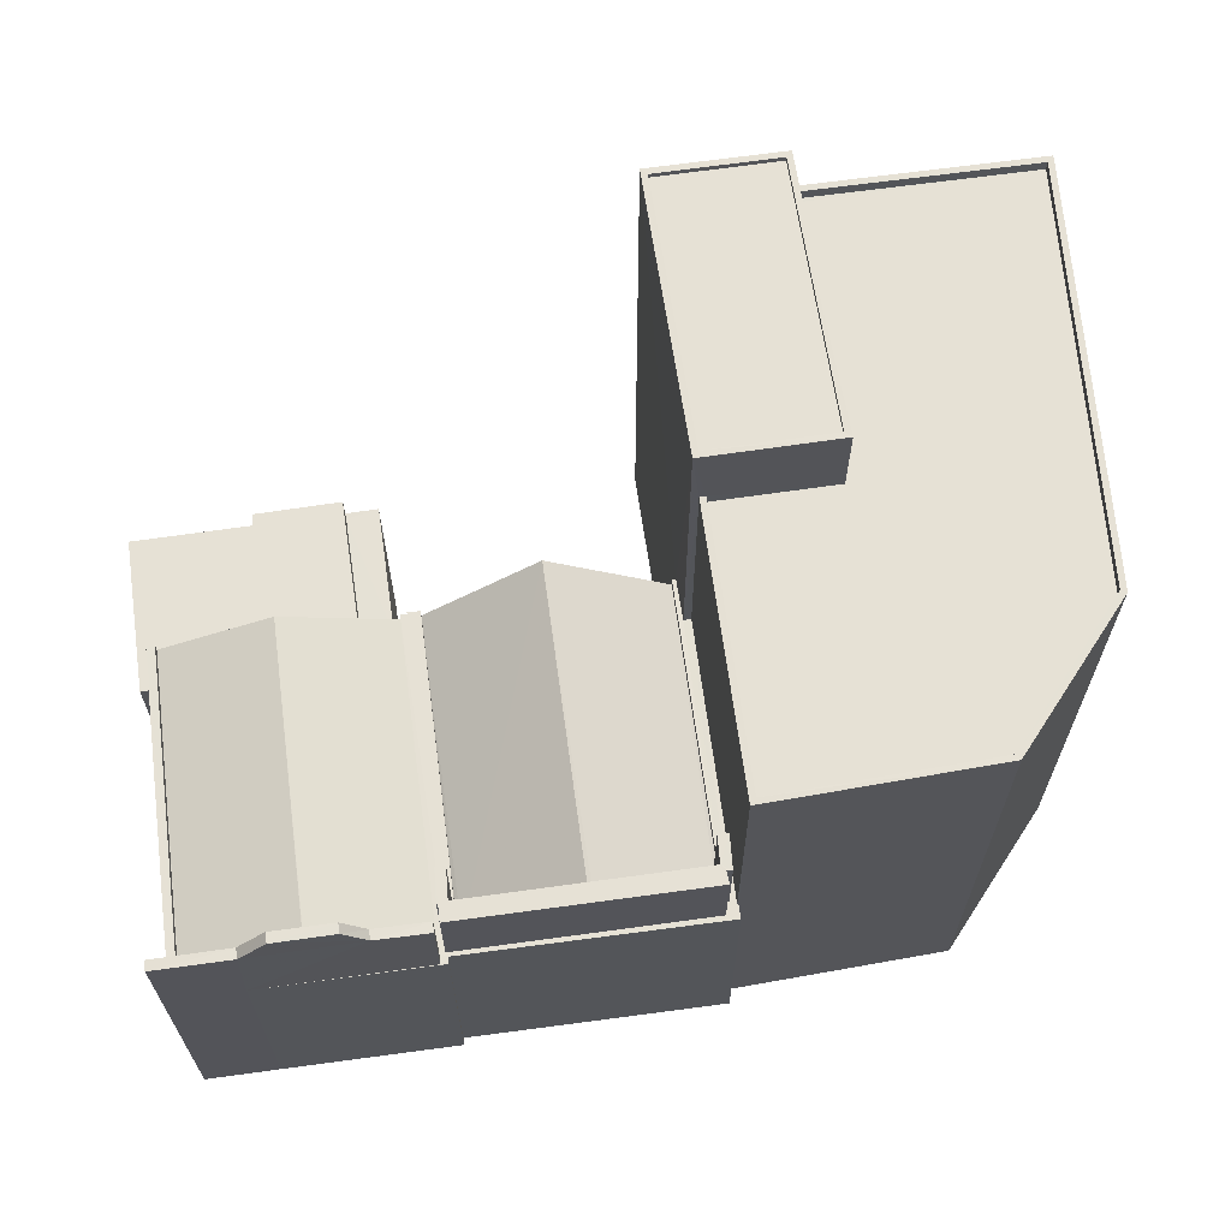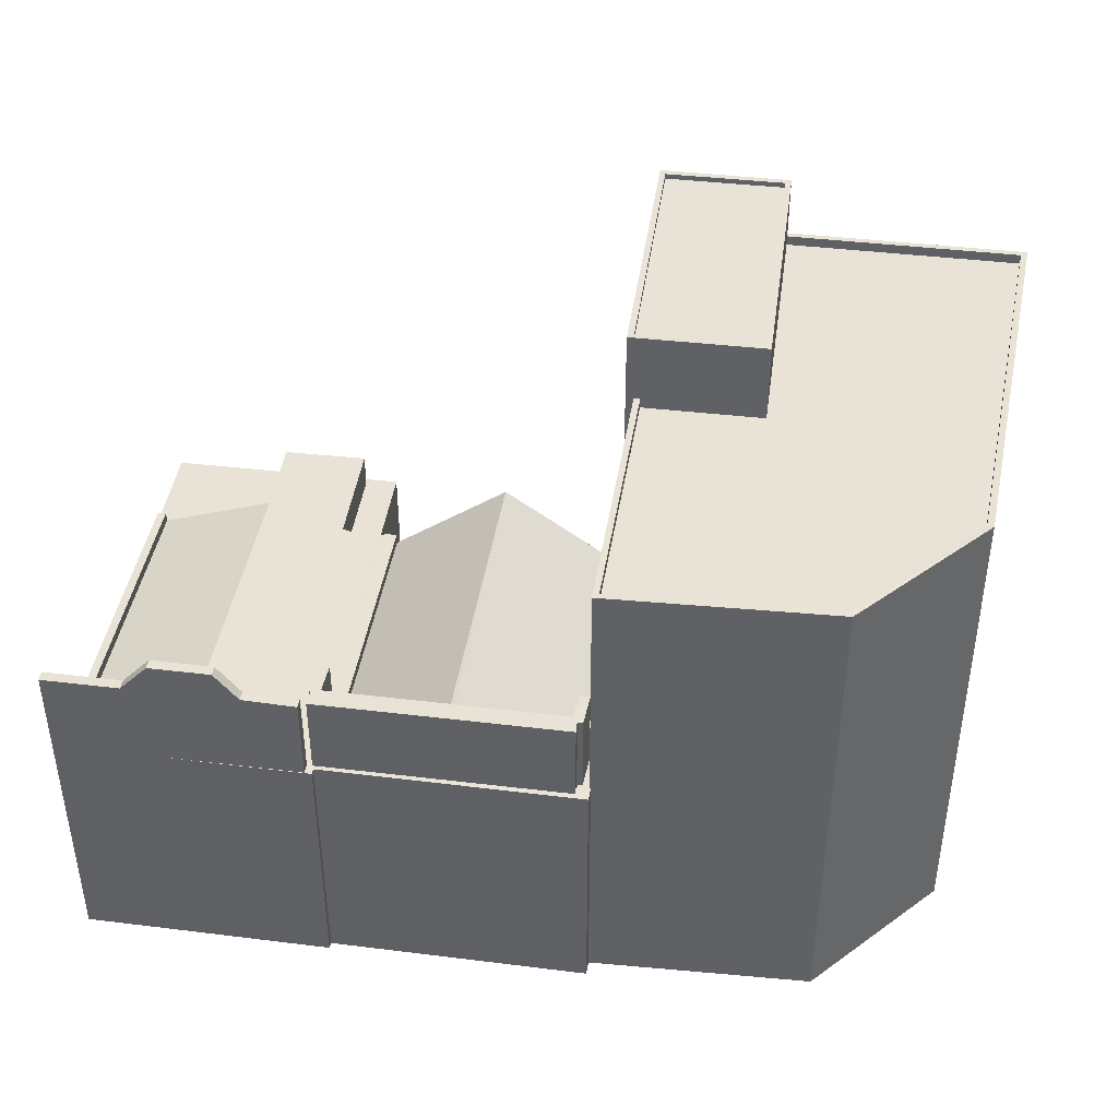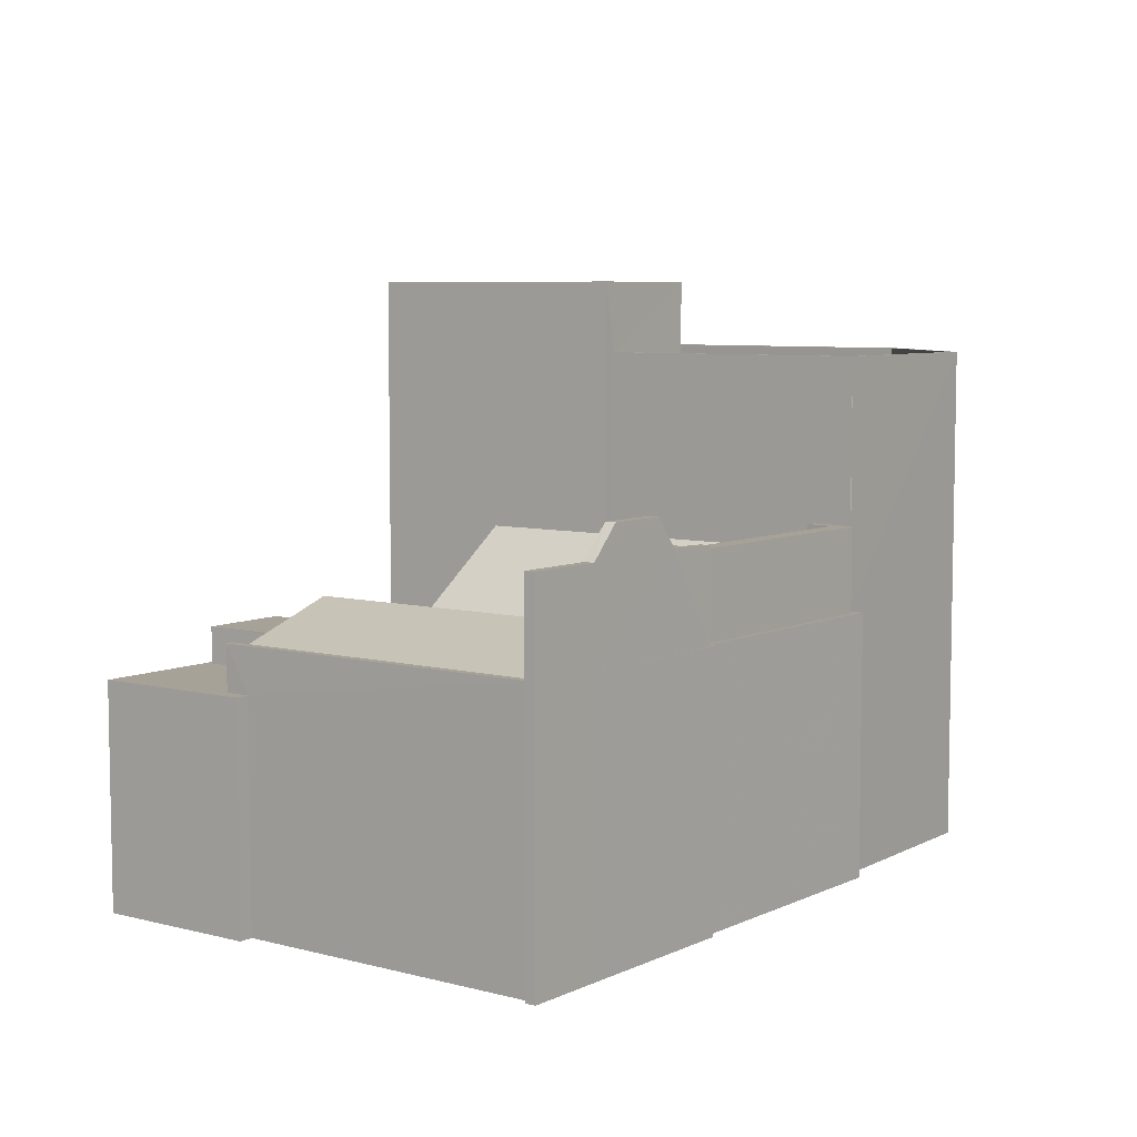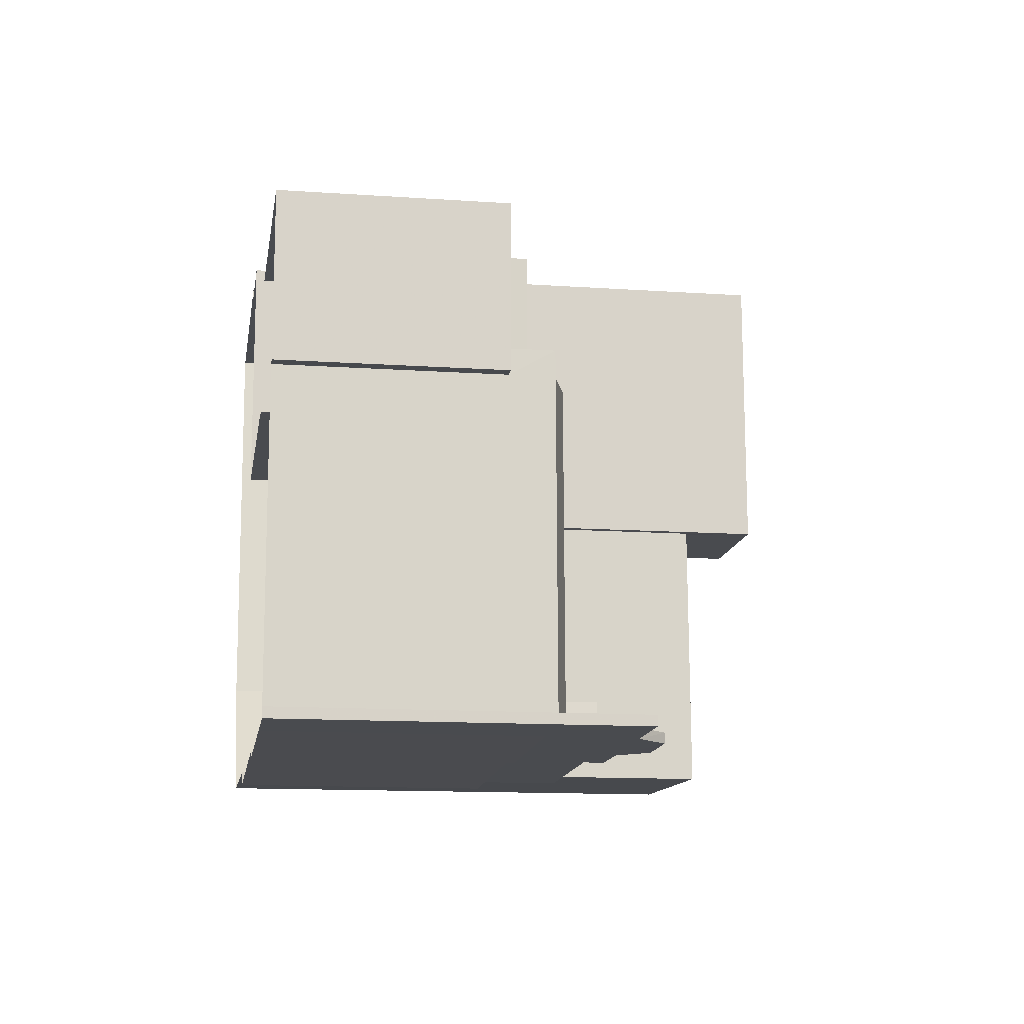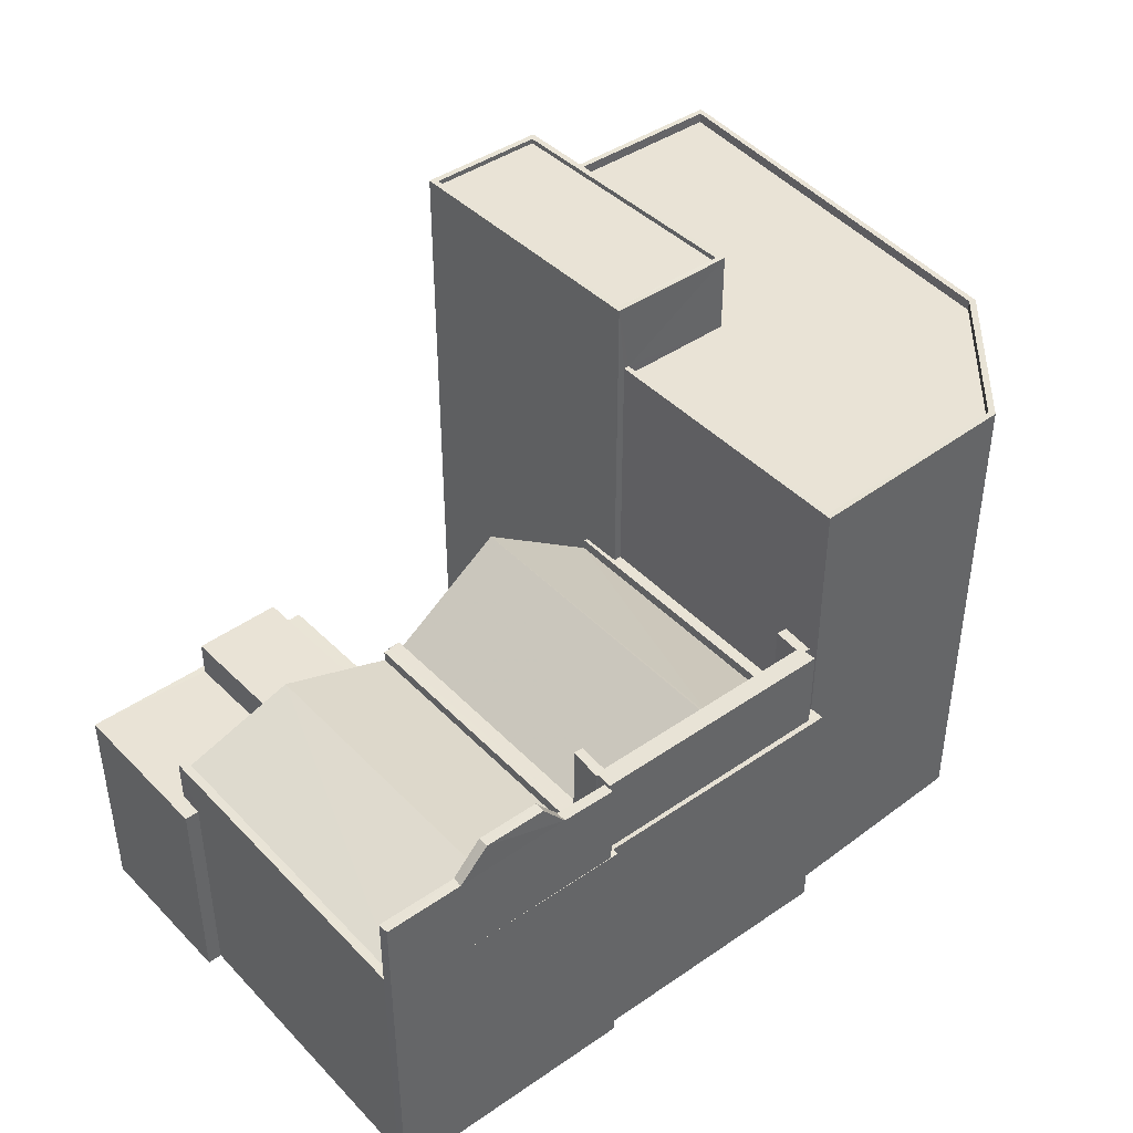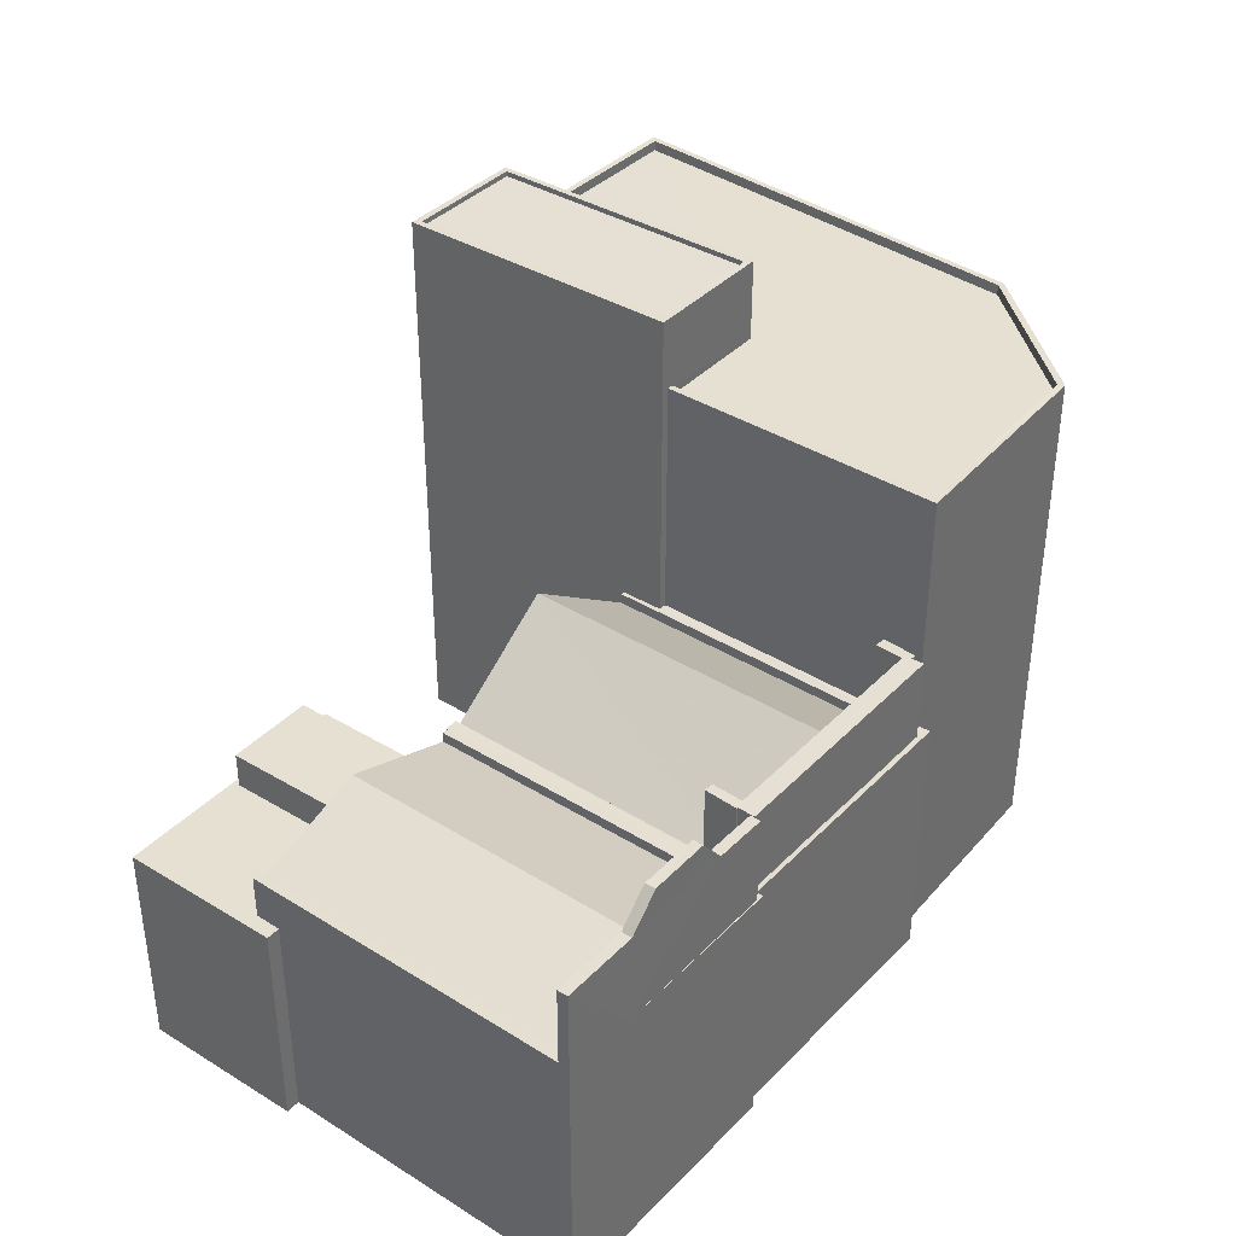
<metadata>
{"format":"obj","ext":"obj","renderer":"f3d","projection":"perspective","resolution":1024,"background":"white","views":[{"elev":64.7,"azim":-9.0,"up":"+Z"},{"elev":41.8,"azim":7.3,"up":"+Z"},{"elev":6.6,"azim":-54.0,"up":"+Z"},{"elev":-13.1,"azim":-98.9,"up":"+Y"},{"elev":42.2,"azim":-40.7,"up":"+Z"},{"elev":37.8,"azim":-52.8,"up":"+Z"}]}
</metadata>
<code>
v -8.898e+04 -9.921e+04 7.955
v -8.898e+04 -9.921e+04 7.955
v -8.898e+04 -9.921e+04 7.956
v -8.898e+04 -9.92e+04 7.955
v -8.897e+04 -9.921e+04 7.955
v -8.897e+04 -9.92e+04 7.955
v -8.898e+04 -9.921e+04 7.956
v -8.899e+04 -9.921e+04 7.956
v -8.897e+04 -9.919e+04 7.955
v -8.897e+04 -9.919e+04 7.955
v -8.899e+04 -9.921e+04 7.956
v -8.899e+04 -9.921e+04 7.956
v -8.897e+04 -9.919e+04 7.955
v -8.899e+04 -9.92e+04 7.956
v -8.899e+04 -9.92e+04 7.956
v -8.899e+04 -9.92e+04 7.956
v -8.899e+04 -9.921e+04 7.956
v -8.898e+04 -9.919e+04 7.955
v -8.898e+04 -9.92e+04 7.956
v -8.898e+04 -9.92e+04 7.956
v -8.898e+04 -9.92e+04 7.956
v -8.898e+04 -9.92e+04 7.956
v -8.898e+04 -9.921e+04 13.94
v -8.898e+04 -9.92e+04 15.89
v -8.898e+04 -9.92e+04 13.88
v -8.898e+04 -9.921e+04 13.88
v -8.898e+04 -9.921e+04 13.89
v -8.898e+04 -9.921e+04 13.88
v -8.898e+04 -9.921e+04 13.88
v -8.898e+04 -9.921e+04 13.89
v -8.897e+04 -9.919e+04 21.64
v -8.897e+04 -9.92e+04 21.64
v -8.897e+04 -9.919e+04 21.64
v -8.897e+04 -9.92e+04 21.64
v -8.899e+04 -9.92e+04 14.82
v -8.899e+04 -9.921e+04 13.88
v -8.899e+04 -9.921e+04 14.82
v -8.898e+04 -9.921e+04 19.69
v -8.897e+04 -9.921e+04 19.69
v -8.897e+04 -9.92e+04 19.69
v -8.898e+04 -9.92e+04 19.69
v -8.897e+04 -9.92e+04 19.69
v -8.897e+04 -9.919e+04 19.69
v -8.897e+04 -9.919e+04 19.69
v -8.897e+04 -9.919e+04 19.69
v -8.897e+04 -9.919e+04 19.69
v -8.899e+04 -9.921e+04 16.22
v -8.899e+04 -9.921e+04 16.95
v -8.899e+04 -9.921e+04 16.95
v -8.899e+04 -9.921e+04 16.22
v -8.898e+04 -9.92e+04 14.13
v -8.898e+04 -9.92e+04 14.13
v -8.898e+04 -9.92e+04 14.13
v -8.898e+04 -9.92e+04 14.13
v -8.898e+04 -9.92e+04 14.13
v -8.898e+04 -9.92e+04 14.13
v -8.898e+04 -9.921e+04 14.13
v -8.898e+04 -9.92e+04 14.13
v -8.898e+04 -9.92e+04 14.13
v -8.898e+04 -9.921e+04 14.13
v -8.898e+04 -9.921e+04 14.13
v -8.898e+04 -9.921e+04 14.13
v -8.898e+04 -9.921e+04 14.13
v -8.898e+04 -9.921e+04 14.13
v -8.898e+04 -9.921e+04 14.13
v -8.898e+04 -9.921e+04 14.13
v -8.899e+04 -9.921e+04 14.13
v -8.898e+04 -9.921e+04 14.13
v -8.898e+04 -9.921e+04 14.13
v -8.898e+04 -9.921e+04 14.13
v -8.898e+04 -9.921e+04 14.13
v -8.898e+04 -9.921e+04 14.13
v -8.898e+04 -9.921e+04 14.13
v -8.898e+04 -9.921e+04 14.13
v -8.898e+04 -9.921e+04 14.13
v -8.898e+04 -9.921e+04 14.13
v -8.898e+04 -9.921e+04 14.13
v -8.898e+04 -9.921e+04 14.13
v -8.898e+04 -9.921e+04 14.13
v -8.898e+04 -9.921e+04 14.13
v -8.898e+04 -9.921e+04 14.13
v -8.898e+04 -9.921e+04 15.82
v -8.898e+04 -9.921e+04 15.89
v -8.898e+04 -9.92e+04 13.88
v -8.898e+04 -9.92e+04 13.93
v -8.899e+04 -9.92e+04 13.93
v -8.899e+04 -9.92e+04 13.93
v -8.898e+04 -9.92e+04 13.93
v -8.899e+04 -9.921e+04 16.95
v -8.899e+04 -9.921e+04 16.95
v -8.899e+04 -9.92e+04 13.88
v -8.899e+04 -9.921e+04 13.88
v -8.899e+04 -9.921e+04 14.13
v -8.899e+04 -9.92e+04 14.13
v -8.899e+04 -9.92e+04 14.13
v -8.899e+04 -9.921e+04 14.13
v -8.898e+04 -9.92e+04 13.88
v -8.899e+04 -9.921e+04 14.82
v -8.898e+04 -9.921e+04 13.88
v -8.898e+04 -9.921e+04 16.26
v -8.898e+04 -9.921e+04 16.26
v -8.898e+04 -9.921e+04 19.94
v -8.898e+04 -9.921e+04 19.94
v -8.898e+04 -9.92e+04 19.94
v -8.897e+04 -9.919e+04 19.94
v -8.897e+04 -9.919e+04 19.94
v -8.897e+04 -9.919e+04 19.94
v -8.897e+04 -9.919e+04 19.94
v -8.897e+04 -9.919e+04 19.94
v -8.897e+04 -9.921e+04 19.94
v -8.898e+04 -9.92e+04 19.94
v -8.897e+04 -9.92e+04 19.94
v -8.897e+04 -9.921e+04 19.94
v -8.897e+04 -9.919e+04 19.94
v -8.897e+04 -9.92e+04 19.94
v -8.898e+04 -9.921e+04 13.94
v -8.898e+04 -9.921e+04 13.97
v -8.898e+04 -9.921e+04 13.88
v -8.898e+04 -9.919e+04 21.64
v -8.898e+04 -9.92e+04 21.64
v -8.898e+04 -9.92e+04 21.64
v -8.898e+04 -9.919e+04 21.64
v -8.898e+04 -9.921e+04 16.22
v -8.898e+04 -9.921e+04 16.22
v -8.898e+04 -9.92e+04 13.09
v -8.898e+04 -9.92e+04 13.09
v -8.898e+04 -9.92e+04 13.09
v -8.898e+04 -9.92e+04 13.09
v -8.899e+04 -9.92e+04 13.09
v -8.899e+04 -9.92e+04 13.09
v -8.899e+04 -9.92e+04 13.09
v -8.899e+04 -9.92e+04 13.09
v -8.899e+04 -9.92e+04 13.09
v -8.899e+04 -9.92e+04 13.09
v -8.898e+04 -9.921e+04 16.11
v -8.898e+04 -9.921e+04 16.11
v -8.898e+04 -9.921e+04 16.11
v -8.898e+04 -9.921e+04 16.11
v -8.898e+04 -9.921e+04 16.11
v -8.898e+04 -9.921e+04 16.11
v -8.898e+04 -9.921e+04 16.11
v -8.898e+04 -9.921e+04 16.11
v -8.898e+04 -9.921e+04 16.11
v -8.898e+04 -9.921e+04 16.11
v -8.898e+04 -9.921e+04 16.11
v -8.898e+04 -9.921e+04 16.11
v -8.897e+04 -9.92e+04 21.51
v -8.898e+04 -9.919e+04 21.51
v -8.898e+04 -9.92e+04 21.51
v -8.897e+04 -9.919e+04 21.51
v -8.899e+04 -9.921e+04 16.22
v -8.899e+04 -9.921e+04 16.22
v -8.898e+04 -9.92e+04 13.88
v -8.899e+04 -9.92e+04 13.88
v -8.898e+04 -9.921e+04 13.88
f 1 2 3
f 1 4 5
f 5 4 6
f 7 8 3
f 6 9 10
f 11 8 12
f 13 10 9
f 14 15 16
f 11 12 17
f 4 18 9
f 19 15 20
f 16 8 11
f 4 21 22
f 3 19 21
f 1 3 21
f 21 4 1
f 9 6 4
f 3 8 19
f 19 16 15
f 19 8 16
f 23 24 25
f 26 23 25
f 27 28 29
f 30 27 29
f 31 32 33
f 31 34 32
f 35 36 37
f 38 39 40
f 41 38 40
f 39 42 40
f 40 42 43
f 44 45 46
f 46 45 43
f 45 40 43
f 47 48 49
f 50 47 49
f 51 52 53
f 54 55 56
f 56 57 54
f 54 57 58
f 53 59 60
f 61 51 62
f 63 64 58
f 64 65 66
f 67 68 69
f 60 59 70
f 57 63 58
f 71 65 72
f 71 69 68
f 73 69 71
f 74 70 73
f 75 72 76
f 77 76 78
f 78 64 63
f 72 79 71
f 62 80 61
f 81 74 79
f 53 60 62
f 60 70 74
f 51 53 62
f 72 65 64
f 73 71 79
f 79 74 73
f 76 72 64
f 78 76 64
f 82 24 83
f 82 84 24
f 85 86 87
f 88 85 87
f 89 49 48
f 90 89 48
f 91 36 35
f 91 92 36
f 93 94 95
f 96 93 95
f 97 98 99
f 35 98 97
f 35 37 98
f 90 100 101
f 89 90 101
f 102 103 104
f 105 106 107
f 108 109 106
f 110 103 102
f 104 103 111
f 112 109 108
f 113 110 112
f 114 105 107
f 108 106 105
f 112 108 115
f 113 112 115
f 110 113 103
f 23 83 24
f 116 82 117
f 118 84 116
f 116 84 82
f 31 33 119
f 120 121 32
f 33 122 119
f 34 120 32
f 122 121 120
f 119 122 120
f 123 101 100
f 124 123 100
f 125 126 127
f 128 125 127
f 129 130 131
f 126 132 133
f 129 132 130
f 134 133 129
f 126 133 127
f 129 133 132
f 135 136 137
f 138 135 137
f 139 140 141
f 142 141 143
f 138 137 144
f 144 137 145
f 145 139 146
f 145 137 139
f 146 139 142
f 142 139 141
f 147 148 149
f 147 150 148
f 50 151 152
f 47 50 152
f 106 10 13
f 106 109 10
f 32 111 40
f 40 111 41
f 58 104 54
f 121 111 32
f 104 121 54
f 121 104 111
f 153 127 85
f 85 88 153
f 128 127 153
f 41 103 38
f 41 111 103
f 154 91 87
f 153 88 97
f 88 87 35
f 88 35 97
f 87 91 35
f 154 134 91
f 94 91 95
f 95 91 129
f 91 134 129
f 34 147 149
f 120 34 149
f 155 76 28
f 155 75 76
f 109 6 10
f 109 112 6
f 32 45 33
f 32 40 45
f 125 19 20
f 126 125 20
f 7 67 8
f 7 68 67
f 74 81 142
f 143 74 142
f 118 56 84
f 118 57 56
f 99 59 97
f 99 70 59
f 27 30 75
f 155 27 75
f 30 144 75
f 75 145 72
f 75 144 145
f 1 65 2
f 1 66 65
f 118 116 57
f 63 57 135
f 135 57 136
f 57 116 136
f 107 9 18
f 18 122 107
f 44 114 45
f 45 114 33
f 107 122 33
f 114 107 33
f 18 55 122
f 122 55 121
f 18 4 55
f 121 55 54
f 139 62 140
f 139 80 62
f 23 26 61
f 117 82 137
f 83 139 137
f 61 80 139
f 23 61 83
f 82 83 137
f 83 61 139
f 124 69 73
f 123 124 73
f 108 46 43
f 108 105 46
f 9 106 13
f 9 107 106
f 65 71 3
f 2 65 3
f 51 25 52
f 52 25 22
f 55 4 84
f 56 55 84
f 25 4 22
f 84 4 25
f 31 150 147
f 34 31 147
f 130 15 14
f 130 132 15
f 120 149 148
f 119 120 148
f 128 153 125
f 19 125 21
f 21 125 53
f 53 97 59
f 125 153 97
f 53 125 97
f 71 68 7
f 3 71 7
f 103 39 38
f 103 113 39
f 25 24 84
f 151 17 12
f 152 151 12
f 61 25 51
f 61 26 25
f 104 64 102
f 104 58 64
f 93 92 91
f 94 93 91
f 78 135 138
f 78 63 135
f 62 60 141
f 140 62 141
f 117 136 116
f 117 137 136
f 44 46 105
f 114 44 105
f 133 154 86
f 86 154 87
f 134 154 133
f 119 148 150
f 31 119 150
f 155 28 27
f 74 143 141
f 60 74 141
f 29 28 76
f 77 29 76
f 115 42 39
f 113 115 39
f 1 5 66
f 5 110 66
f 66 102 64
f 66 110 102
f 98 70 99
f 123 73 70
f 96 11 17
f 37 89 101
f 70 101 123
f 37 49 89
f 151 96 17
f 93 36 92
f 93 37 36
f 98 37 101
f 50 49 37
f 50 93 151
f 151 93 96
f 98 101 70
f 50 37 93
f 95 129 131
f 95 131 96
f 131 11 96
f 131 16 11
f 145 79 72
f 145 146 79
f 108 43 42
f 115 108 42
f 124 100 69
f 69 100 67
f 12 8 67
f 100 90 48
f 152 12 67
f 47 100 48
f 152 67 47
f 67 100 47
f 21 52 22
f 21 53 52
f 79 146 142
f 81 79 142
f 127 86 85
f 127 133 86
f 16 131 130
f 14 16 130
f 112 5 6
f 112 110 5
f 132 20 15
f 132 126 20
f 78 138 77
f 138 144 77
f 77 30 29
f 77 144 30

</code>
